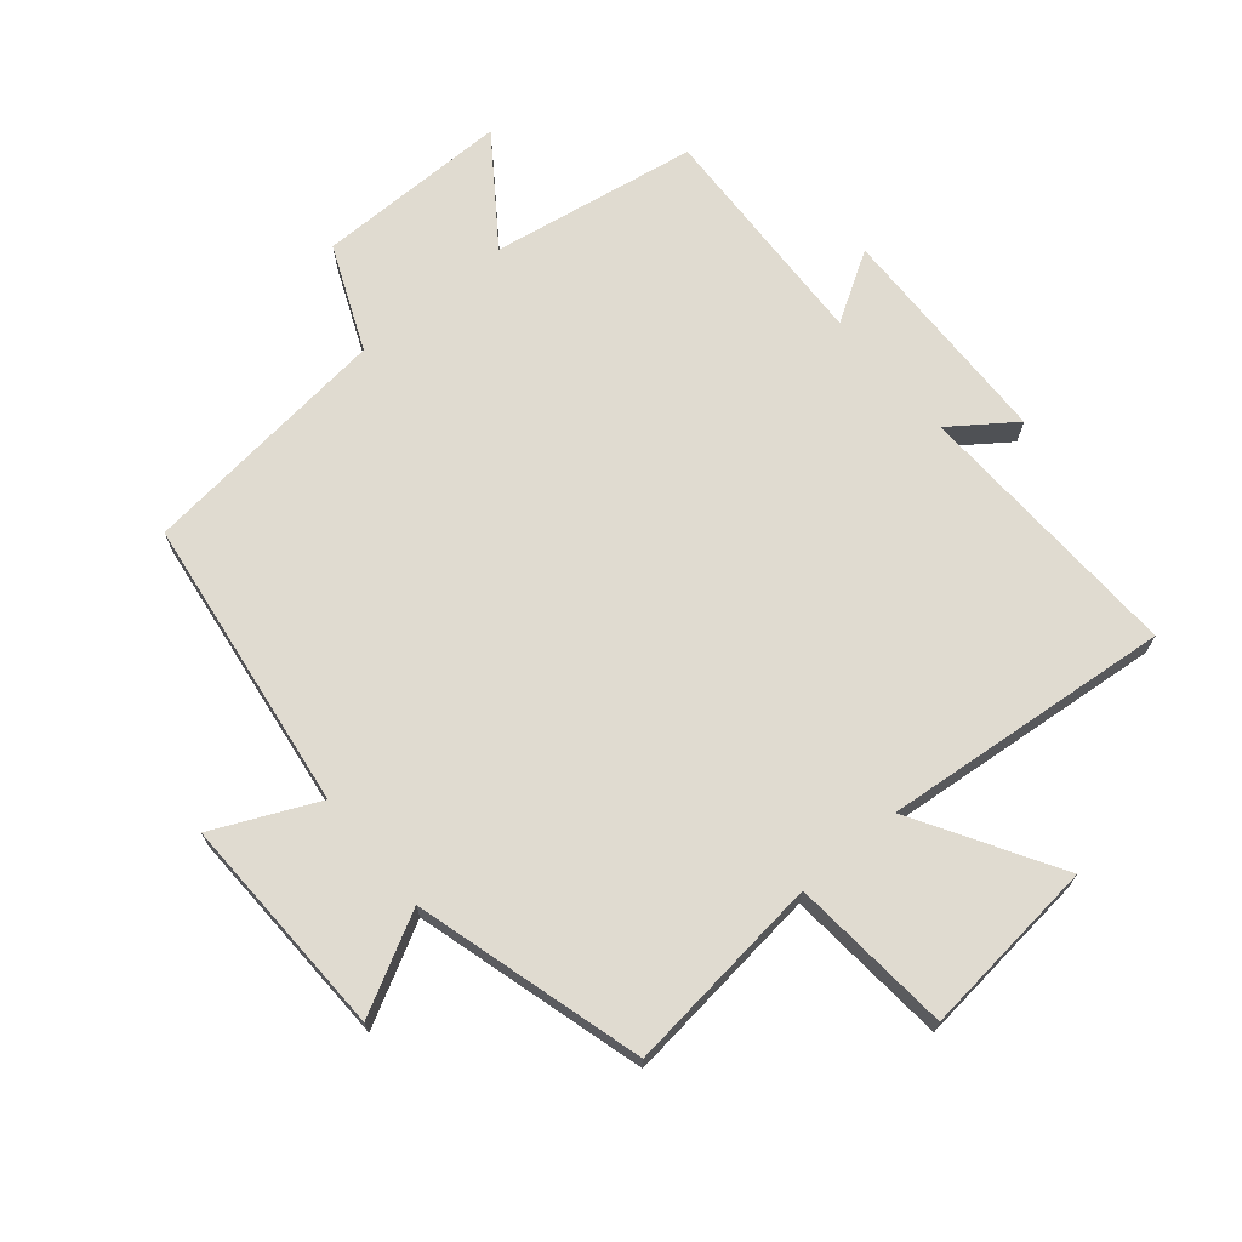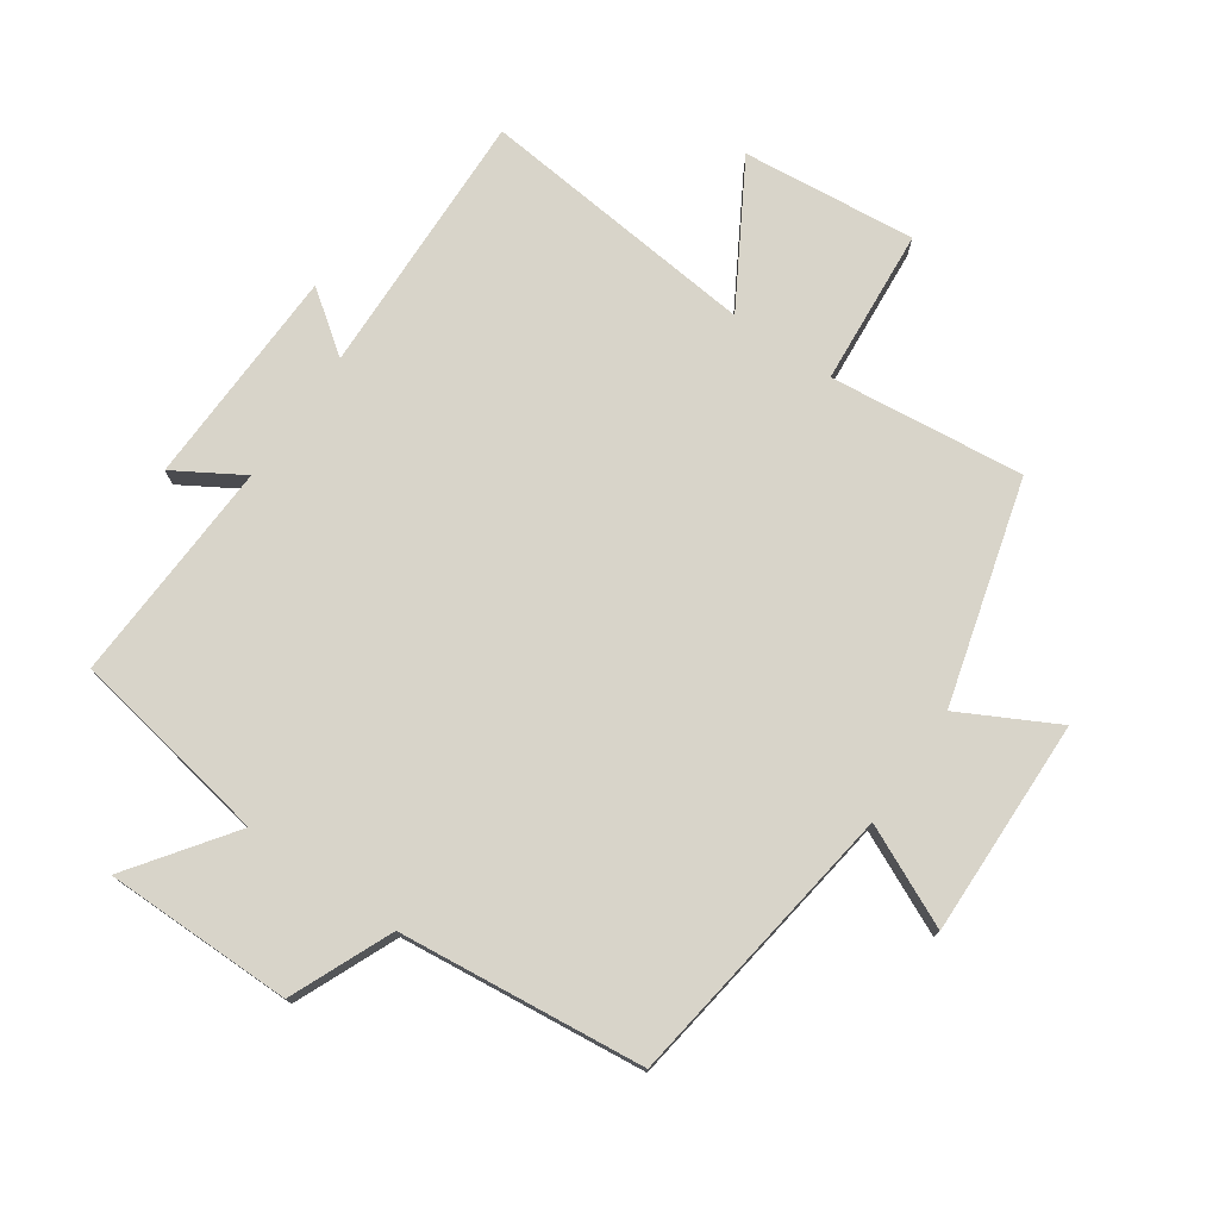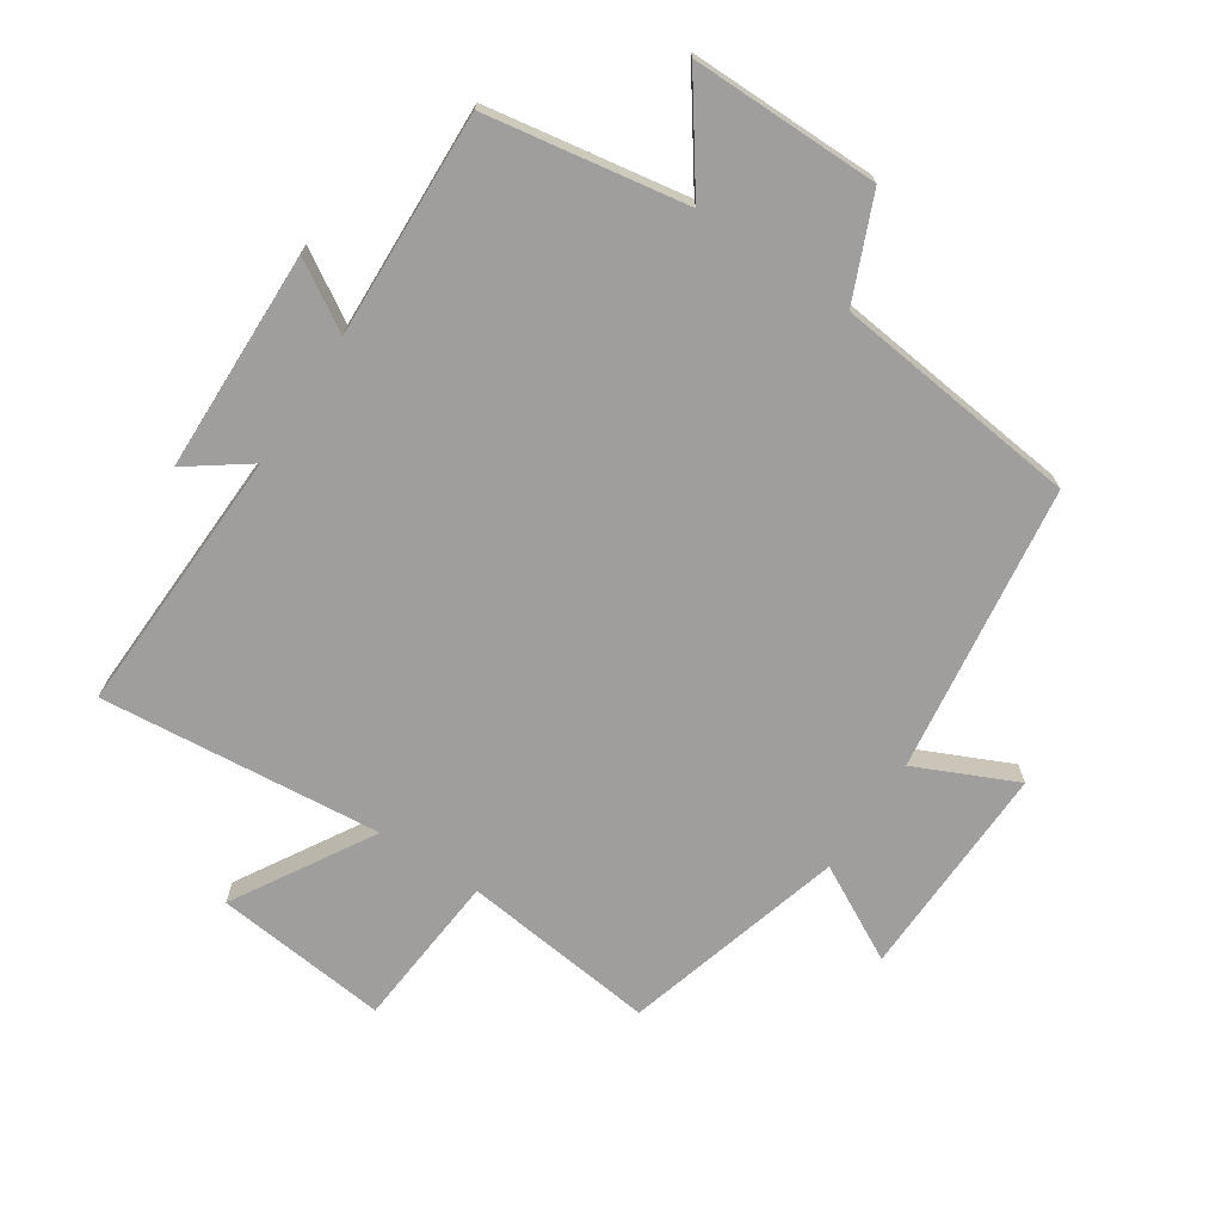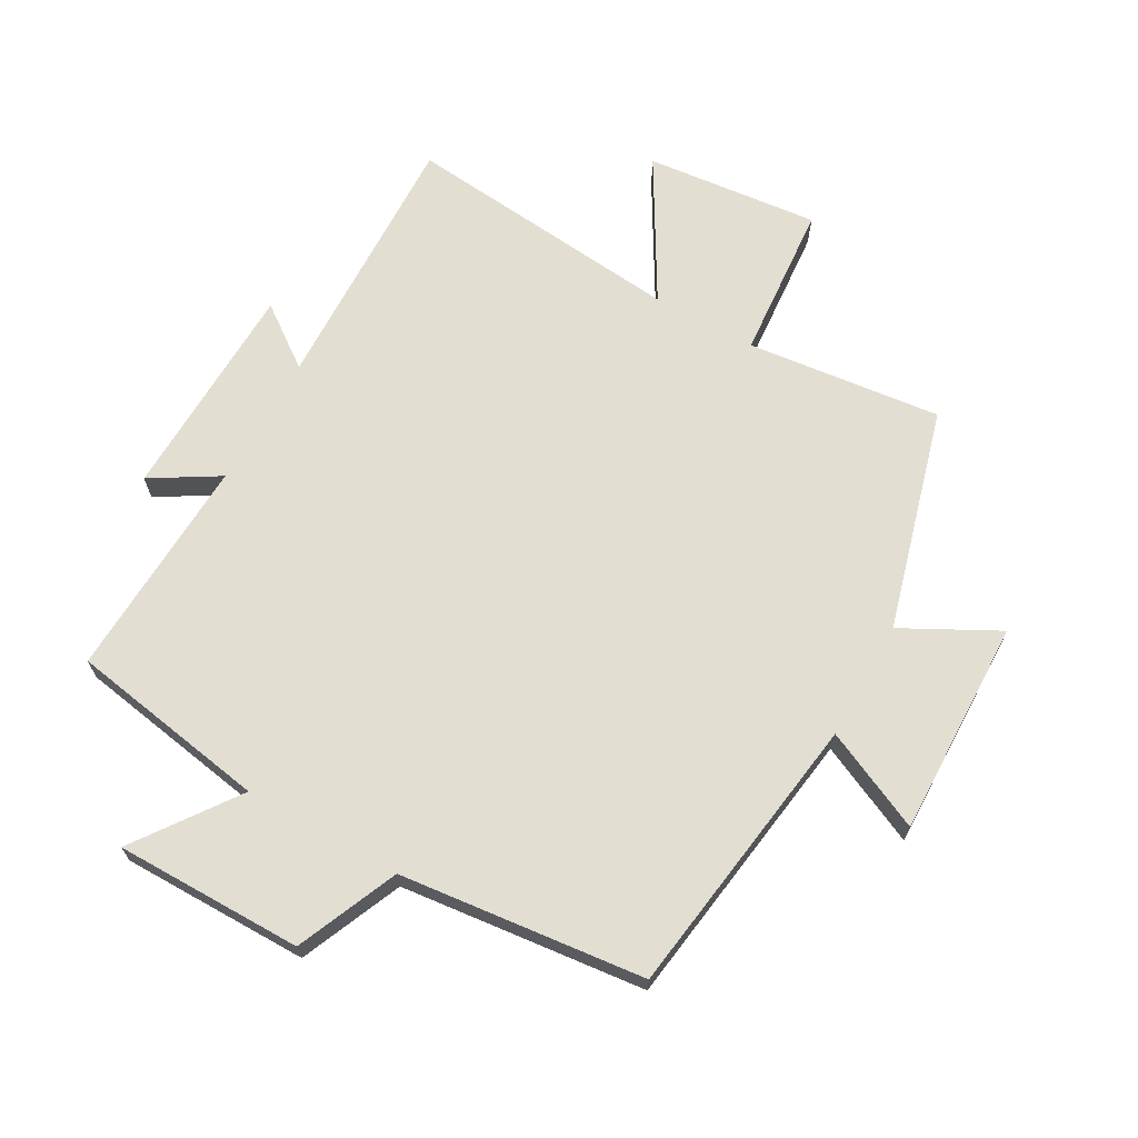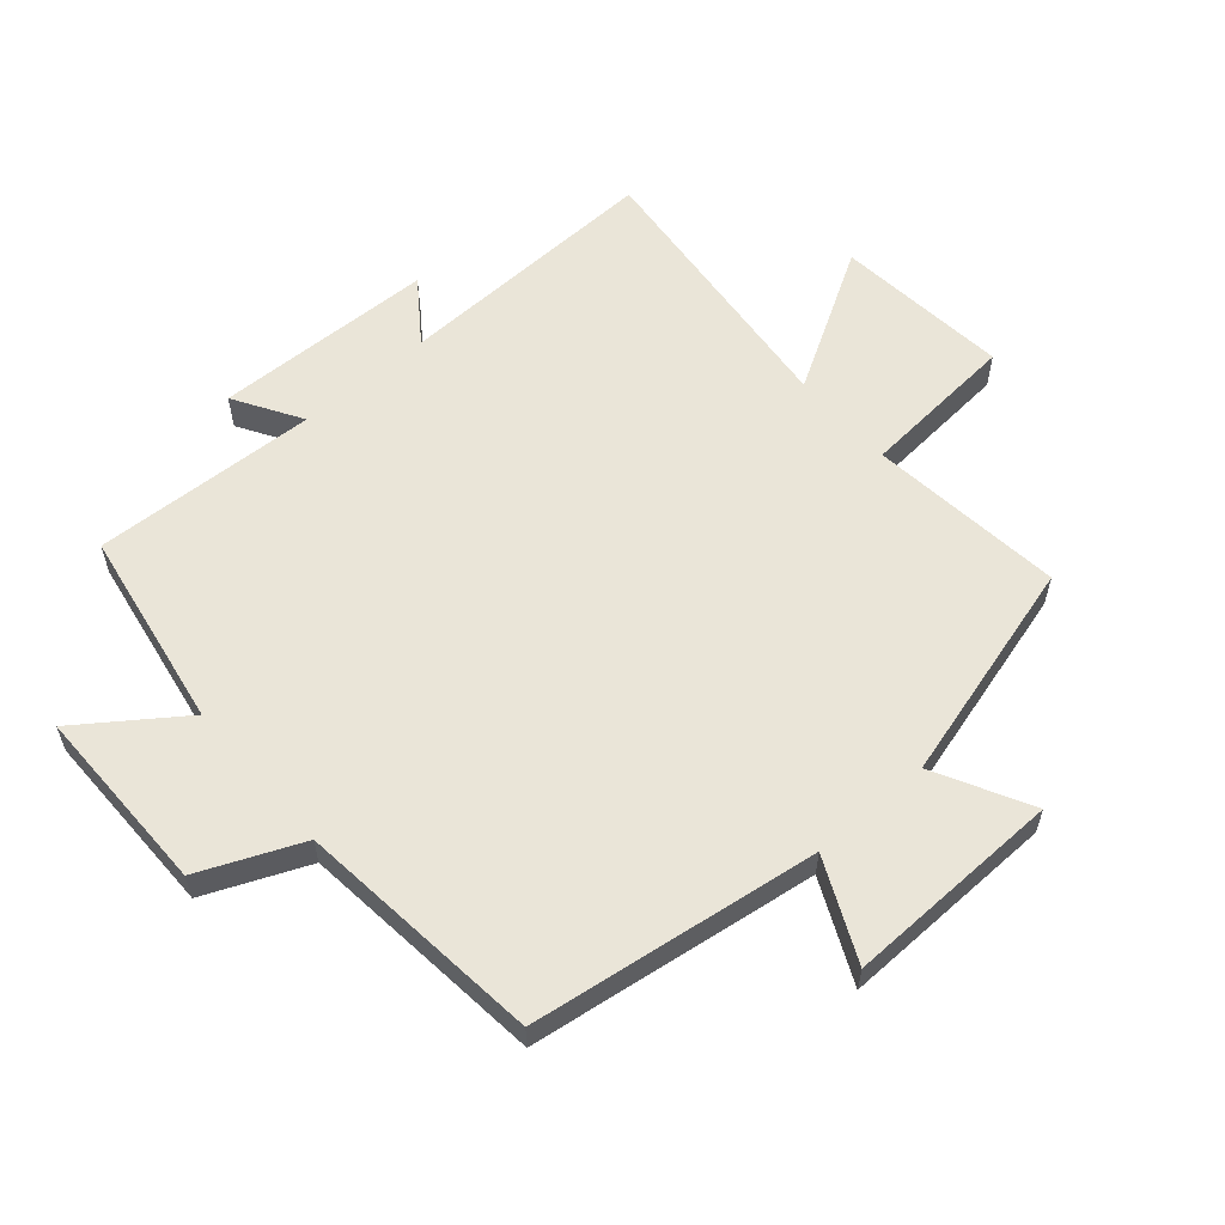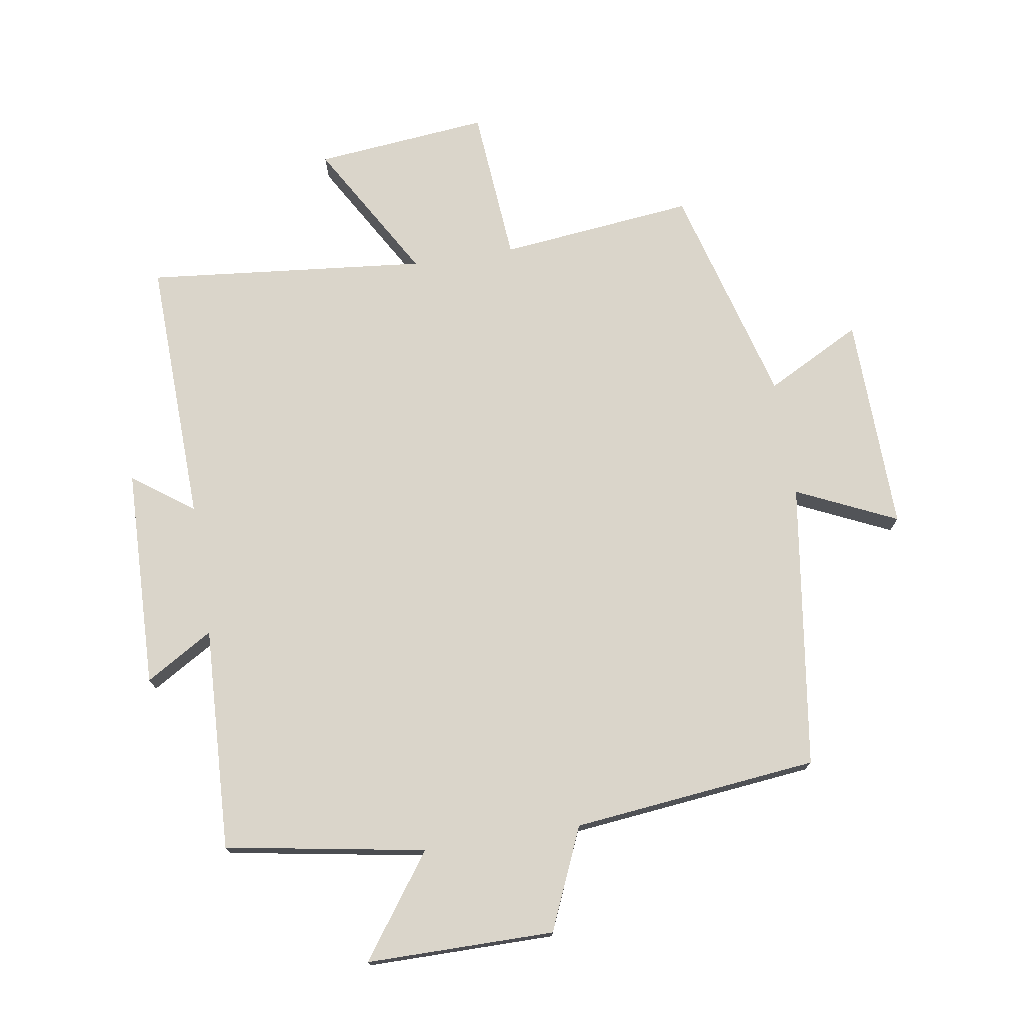
<metadata>
{"format":"obj","ext":"obj","renderer":"f3d","projection":"perspective","resolution":1024,"background":"white","views":[{"elev":69.9,"azim":139.8,"up":"+Y"},{"elev":75.7,"azim":34.7,"up":"+Y"},{"elev":-70.9,"azim":-33.7,"up":"+Y"},{"elev":67.6,"azim":29.3,"up":"+Y"},{"elev":58.7,"azim":49.1,"up":"+Y"},{"elev":74.2,"azim":-9.0,"up":"+Y"}]}
</metadata>
<code>
v -0.513 0.07 -0.544
v -0.5 0.07 -0.122
v -0.596 0.07 -0.192
v -0.606 0.07 0.156
v -0.5 0.07 0.092
v -0.516 0.07 0.446
v -0.201 0.07 0.5
v -0.316 0.07 0.66
v -0.02 0.07 0.66
v 0.049 0.07 0.5
v 0.436 0.07 0.458
v 0.5 0.07 0.006
v 0.658 0.07 0.079
v 0.65 0.07 -0.263
v 0.5 0.07 -0.184
v 0.403 0.07 -0.534
v 0.096 0.07 -0.5
v 0.076 0.07 -0.747
v -0.198 0.07 -0.719
v -0.07 0.07 -0.5
v -0.513 0 -0.544
v -0.5 0 -0.122
v -0.596 0 -0.192
v -0.606 0 0.156
v -0.5 0 0.092
v -0.516 0 0.446
v -0.201 0 0.5
v -0.316 0 0.66
v -0.02 0 0.66
v 0.049 0 0.5
v 0.436 0 0.458
v 0.5 0 0.006
v 0.658 0 0.079
v 0.65 0 -0.263
v 0.5 0 -0.184
v 0.403 0 -0.534
v 0.096 0 -0.5
v 0.076 0 -0.747
v -0.198 0 -0.719
v -0.07 0 -0.5
f 17 18 19 20
f 15 16 17
f 15 17 20
f 12 13 14 15
f 10 11 12 15
f 10 15 20 1
f 7 8 9 10
f 5 6 7 10
f 2 3 4 5
f 2 5 10
f 1 2 10
f 40 39 38 37
f 37 36 35
f 40 37 35
f 35 34 33 32
f 35 32 31 30
f 21 40 35 30
f 30 29 28 27
f 30 27 26 25
f 25 24 23 22
f 30 25 22
f 30 22 21
f 1 21 22 2
f 2 22 23 3
f 3 23 24 4
f 4 24 25 5
f 5 25 26 6
f 6 26 27 7
f 7 27 28 8
f 8 28 29 9
f 9 29 30 10
f 10 30 31 11
f 11 31 32 12
f 12 32 33 13
f 13 33 34 14
f 14 34 35 15
f 15 35 36 16
f 16 36 37 17
f 17 37 38 18
f 18 38 39 19
f 19 39 40 20
f 20 40 21 1

</code>
